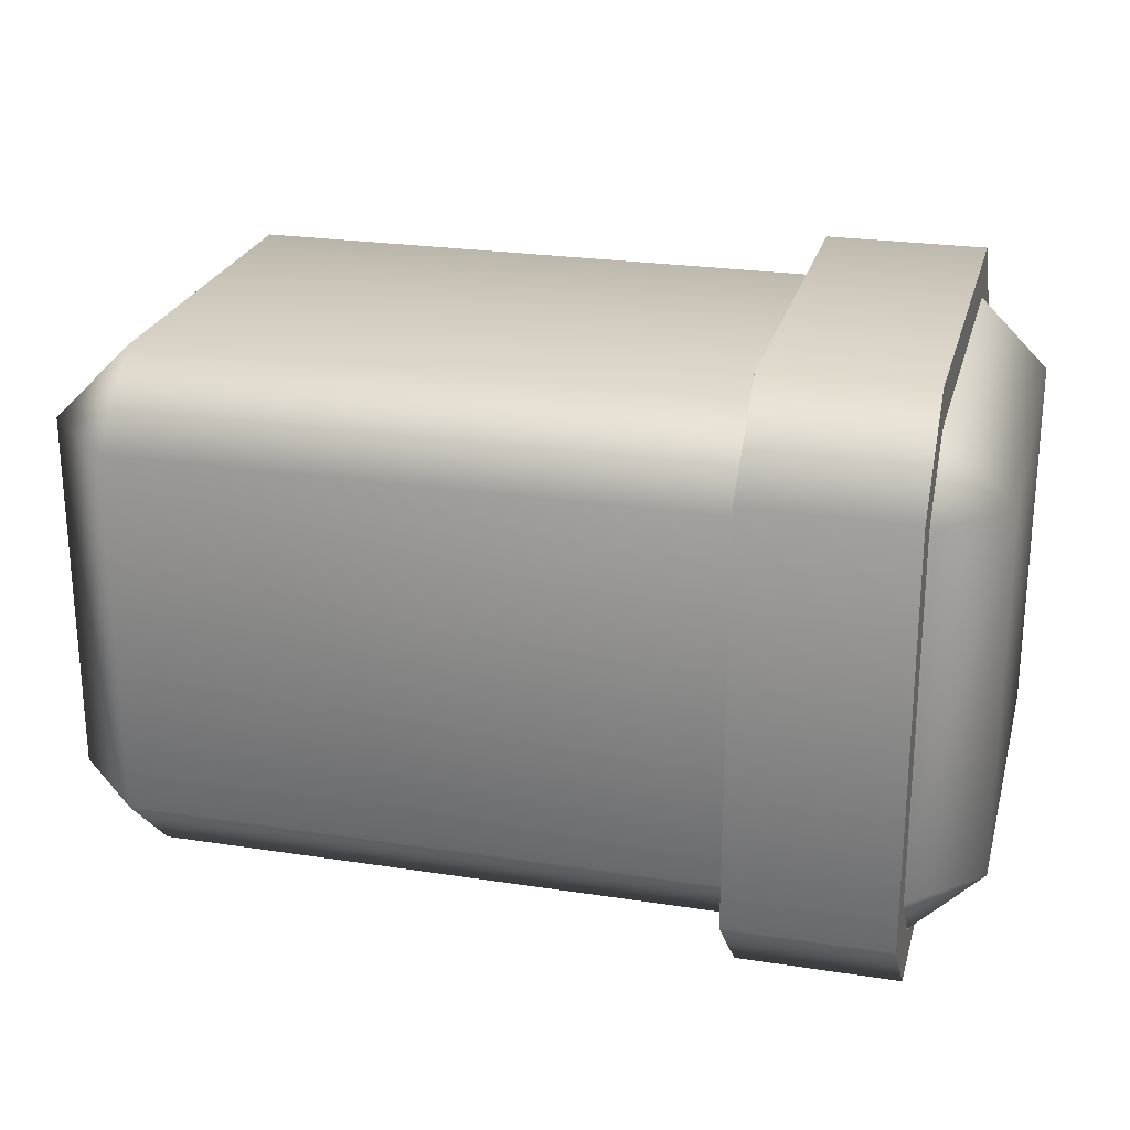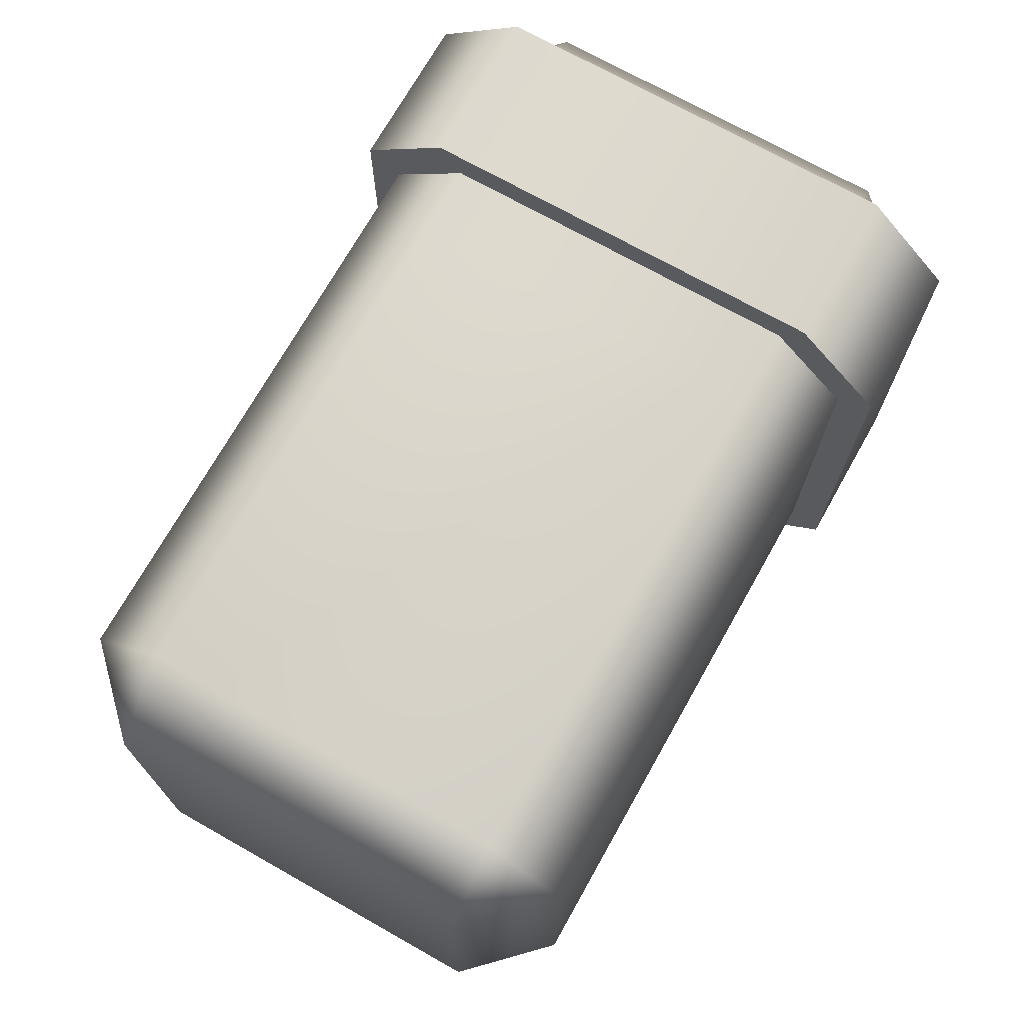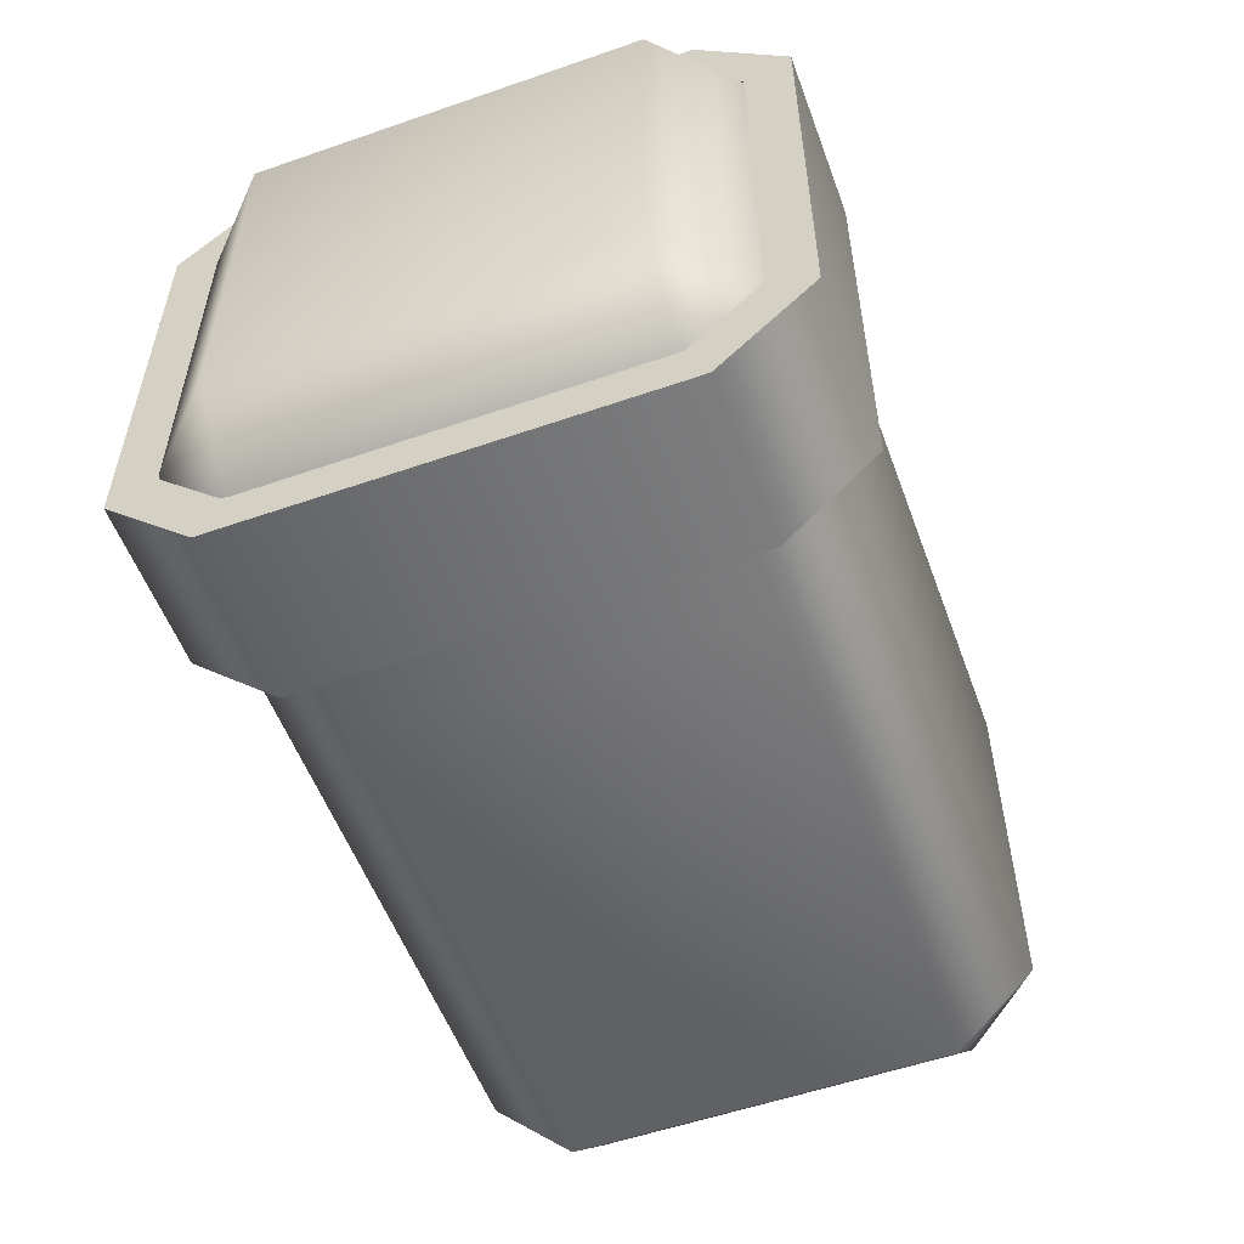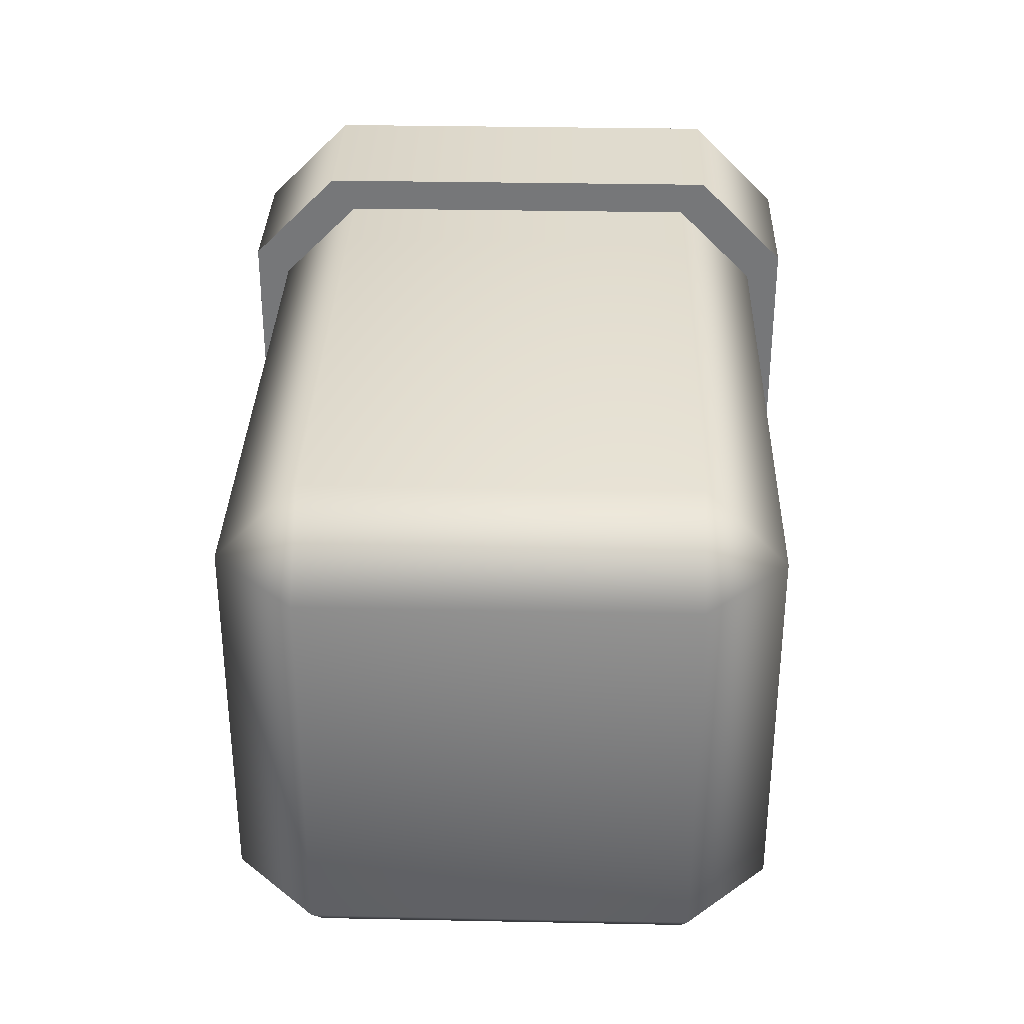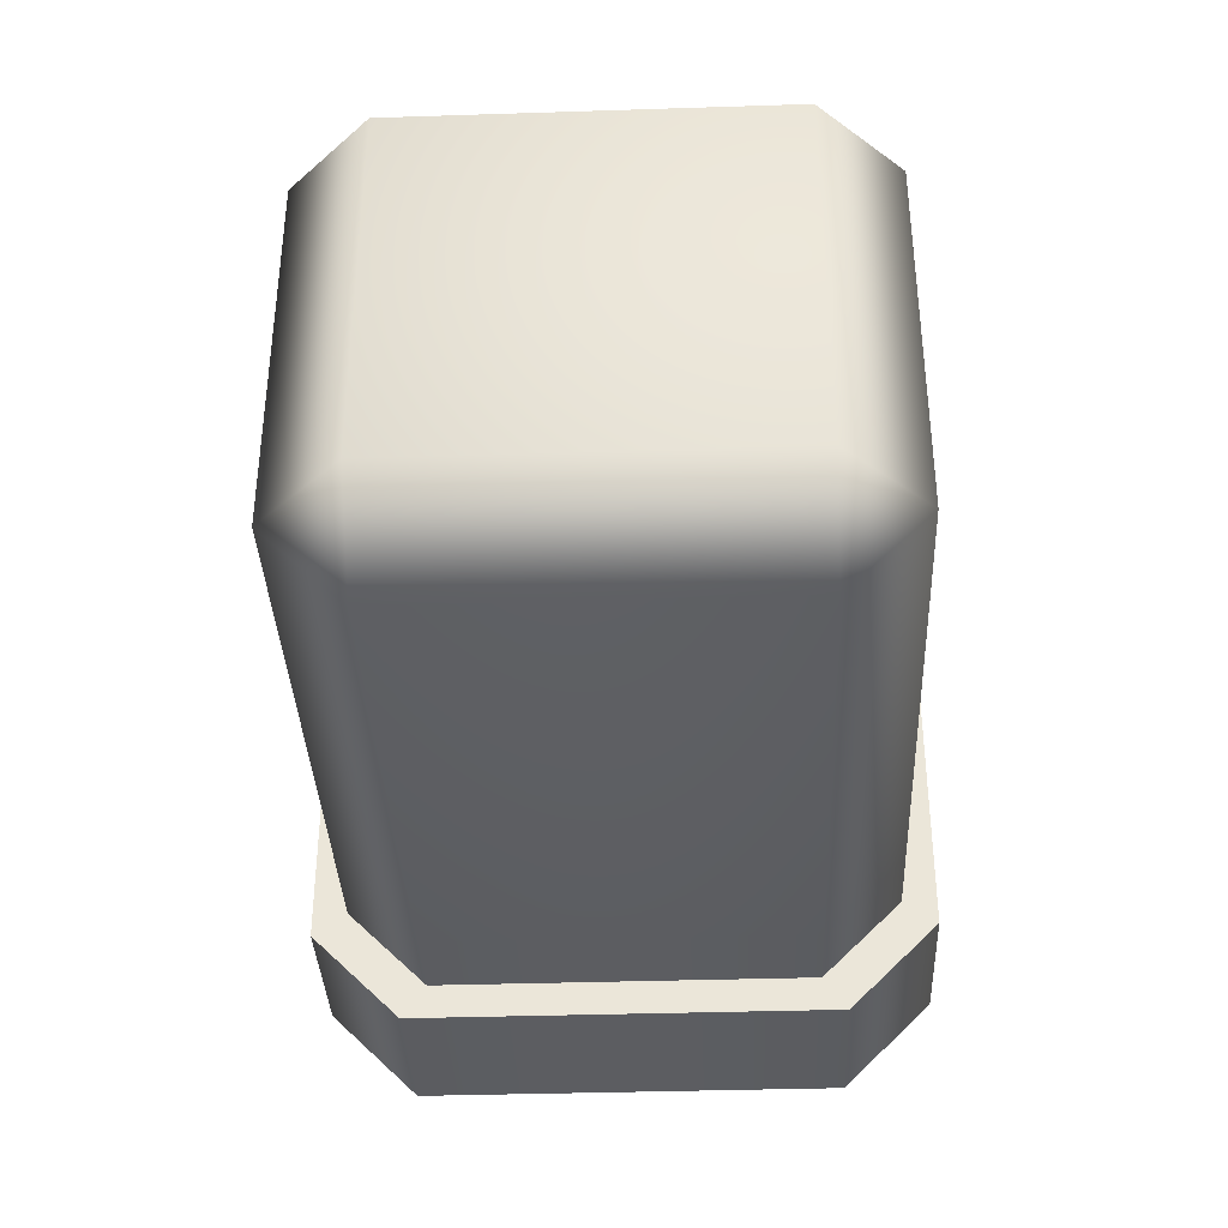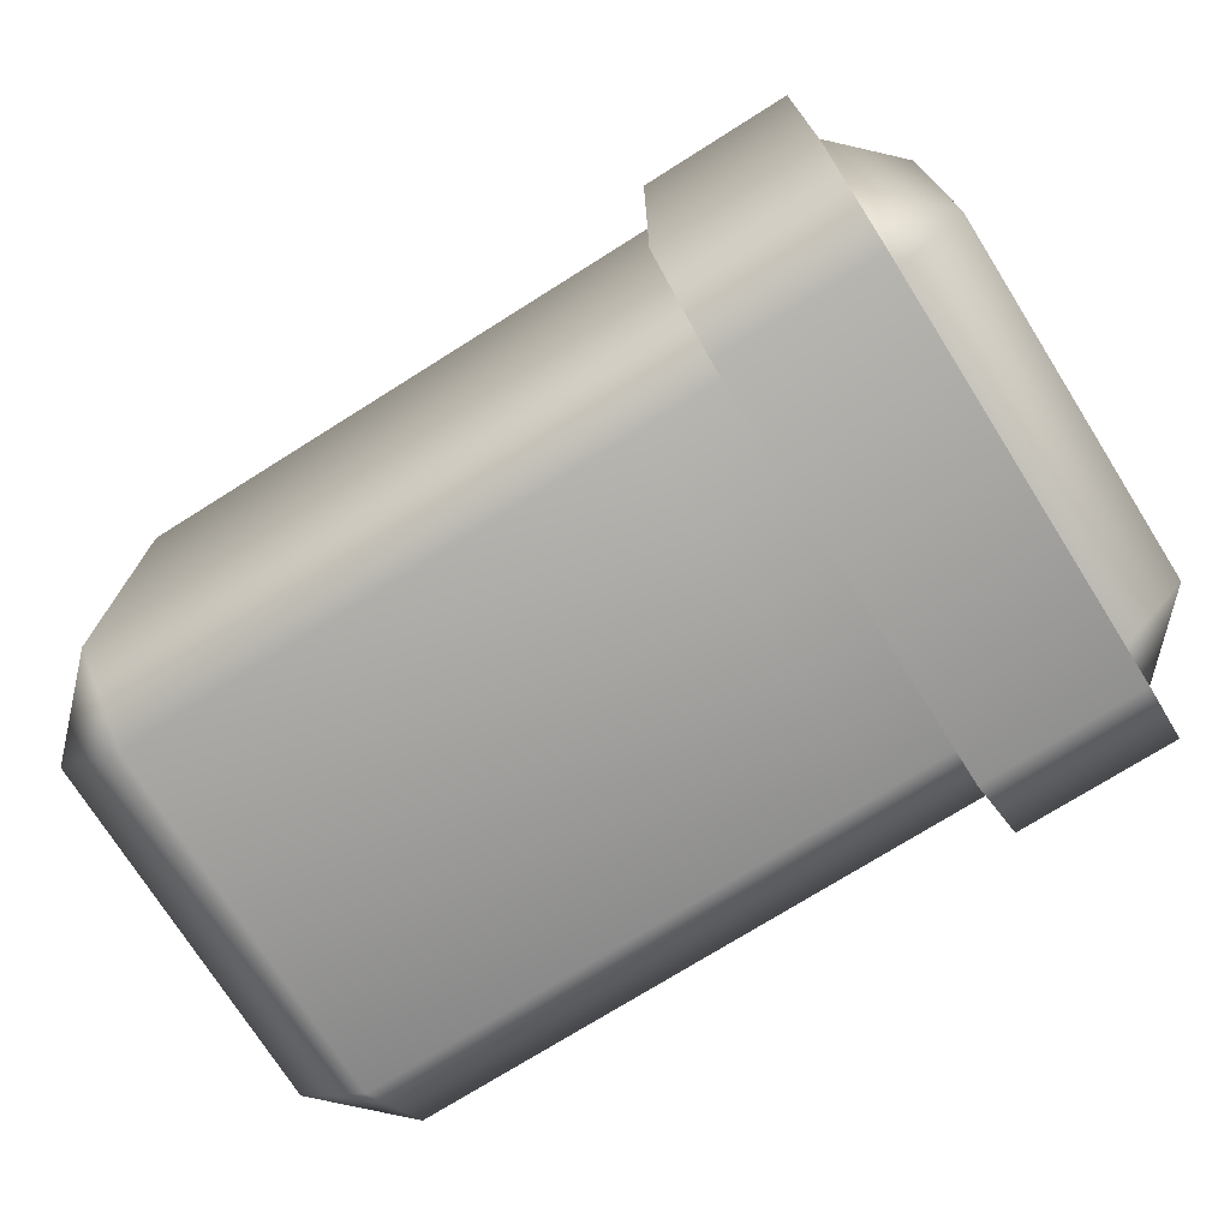
<metadata>
{"format":"obj","ext":"obj","renderer":"f3d","projection":"perspective","resolution":1024,"background":"white","views":[{"elev":24.4,"azim":14.2,"up":"+Z"},{"elev":71.9,"azim":-60.6,"up":"+Y"},{"elev":-55.0,"azim":110.1,"up":"+Z"},{"elev":32.7,"azim":-88.4,"up":"+Y"},{"elev":-36.7,"azim":-87.6,"up":"+Z"},{"elev":-73.7,"azim":32.2,"up":"+Z"}]}
</metadata>
<code>
g LowerArm_left.013
v -0.2618 0.07663 0.07663
v -0.2618 -0.07663 -0.07663
v -0.2618 0.07663 -0.07663
v -0.2618 -0.07663 0.07663
v -0.229 0.07663 0.1095
v -0.229 -0.07663 0.1095
v -0.01672 -0.07663 0.1095
v -0.01672 0.07663 0.1095
v 0.04248 -0.07663 0.1095
v 0.04248 0.07663 0.1095
v 0.079 -0.07663 0.1095
v 0.079 0.07663 0.1095
v 0.1118 0.07663 0.07663
v 0.1118 -0.07663 0.07663
v 0.1118 -0.07663 -0.07663
v 0.1118 0.07663 -0.07663
v 0.079 0.07663 -0.1095
v 0.1118 -0.07663 -0.07663
v 0.1118 0.07663 -0.07663
v 0.079 -0.07663 -0.1095
v 0.04248 -0.07663 -0.1095
v 0.04248 0.07663 -0.1095
v -0.01672 -0.07663 -0.1095
v -0.01672 0.07663 -0.1095
v -0.229 -0.07663 -0.1095
v -0.229 0.07663 -0.1095
v -0.2618 0.07663 -0.07663
v -0.2618 -0.07663 -0.07663
v -0.229 -0.1095 0.07663
v -0.2618 -0.07663 -0.07663
v -0.2618 -0.07663 0.07663
v -0.229 -0.07663 0.1095
v -0.229 -0.1095 -0.07663
v -0.229 -0.07663 -0.1095
v -0.01672 -0.07663 -0.1095
v -0.01672 -0.1095 0.07663
v -0.01672 -0.07663 0.1095
v -0.01672 -0.1095 -0.07663
v 0.04248 -0.07663 -0.1095
v 0.04248 -0.1095 0.07663
v 0.04248 -0.07663 0.1095
v 0.04248 -0.1095 -0.07663
v 0.079 -0.07663 -0.1095
v 0.079 -0.1095 0.07663
v 0.079 -0.07663 0.1095
v 0.1118 -0.07663 0.07663
v 0.079 -0.1095 -0.07663
v 0.1118 -0.07663 -0.07663
v 0.04248 0.07663 -0.1095
v 0.079 0.07663 -0.1095
v 0.079 0.1095 -0.07663
v 0.1118 0.07663 -0.07663
v 0.04248 0.1095 -0.07663
v -0.01672 0.07663 -0.1095
v 0.079 0.1095 0.07663
v 0.1118 0.07663 0.07663
v 0.079 0.07663 0.1095
v 0.04248 0.1095 0.07663
v 0.04248 0.07663 0.1095
v -0.01672 0.1095 -0.07663
v -0.229 0.07663 -0.1095
v -0.01672 0.1095 0.07663
v -0.01672 0.07663 0.1095
v -0.229 0.1095 -0.07663
v -0.2618 0.07663 -0.07663
v -0.2618 0.07663 0.07663
v -0.229 0.1095 0.07663
v -0.229 0.07663 0.1095
v 0.0164 0.1235 0.08648
v 0.08321 0.08648 0.1235
v 0.0164 0.08648 0.1235
v 0.08321 0.1235 0.08648
v 0.0164 0.1235 -0.08648
v 0.08321 0.1235 -0.08648
v 0.0164 0.08648 -0.1235
v 0.08321 0.08648 -0.1235
v 0.0164 -0.1235 -0.08648
v 0.08321 -0.08648 -0.1235
v 0.0164 -0.08648 -0.1235
v 0.08321 -0.1235 -0.08648
v 0.08321 -0.1235 0.08648
v 0.0164 -0.1235 0.08648
v 0.0164 -0.08648 0.1235
v 0.08321 -0.08648 0.1235
v 0.08321 0.08648 -0.1235
v 0.0164 0.08648 -0.1235
v 0.0164 -0.08648 -0.1235
v 0.08321 -0.08648 -0.1235
v 0.08321 -0.08648 0.1235
v 0.0164 -0.08648 0.1235
v 0.0164 0.08648 0.1235
v 0.08321 0.08648 0.1235
v 0.0164 0.1048 0.07871
v 0.0164 0.07871 0.1048
v 0.08321 0.07871 0.1048
v 0.08321 0.1048 0.07871
v 0.0164 0.1048 -0.07871
v 0.08321 0.1048 -0.07871
v 0.0164 0.07871 -0.1048
v 0.08321 0.07871 -0.1048
v 0.0164 -0.1048 -0.07871
v 0.0164 -0.07871 -0.1048
v 0.08321 -0.07871 -0.1048
v 0.08321 -0.1048 -0.07871
v 0.08321 -0.1048 0.07871
v 0.0164 -0.1048 0.07871
v 0.0164 -0.07871 0.1048
v 0.08321 -0.07871 0.1048
v 0.08321 0.07871 -0.1048
v 0.08321 -0.07871 -0.1048
v 0.0164 -0.07871 -0.1048
v 0.0164 0.07871 -0.1048
v 0.08321 -0.07871 0.1048
v 0.08321 0.07871 0.1048
v 0.0164 0.07871 0.1048
v 0.0164 -0.07871 0.1048
v 0.0164 0.08648 0.1235
v 0.0164 0.07871 0.1048
v 0.0164 0.1048 0.07871
v 0.0164 0.1235 0.08648
v 0.0164 0.1048 -0.07871
v 0.0164 0.1235 -0.08648
v 0.0164 0.07871 -0.1048
v 0.0164 0.08648 -0.1235
v 0.08321 0.1235 0.08648
v 0.08321 0.07871 0.1048
v 0.08321 0.08648 0.1235
v 0.08321 0.1048 0.07871
v 0.08321 0.1235 -0.08648
v 0.08321 0.1048 -0.07871
v 0.08321 0.08648 -0.1235
v 0.08321 0.07871 -0.1048
v 0.0164 -0.08648 -0.1235
v 0.0164 -0.07871 -0.1048
v 0.0164 -0.1048 -0.07871
v 0.0164 -0.1235 -0.08648
v 0.0164 -0.1048 0.07871
v 0.0164 -0.1235 0.08648
v 0.0164 -0.07871 0.1048
v 0.0164 -0.08648 0.1235
v 0.08321 -0.1235 -0.08648
v 0.08321 -0.07871 -0.1048
v 0.08321 -0.08648 -0.1235
v 0.08321 -0.1048 -0.07871
v 0.08321 -0.1235 0.08648
v 0.08321 -0.1048 0.07871
v 0.08321 -0.08648 0.1235
v 0.08321 -0.07871 0.1048
v 0.08321 -0.08648 -0.1235
v 0.08321 -0.07871 -0.1048
v 0.08321 0.07871 -0.1048
v 0.08321 0.08648 -0.1235
v 0.0164 0.08648 -0.1235
v 0.0164 0.07871 -0.1048
v 0.0164 -0.07871 -0.1048
v 0.0164 -0.08648 -0.1235
v 0.08321 0.08648 0.1235
v 0.08321 0.07871 0.1048
v 0.08321 -0.07871 0.1048
v 0.08321 -0.08648 0.1235
v 0.0164 -0.08648 0.1235
v 0.0164 -0.07871 0.1048
v 0.0164 0.07871 0.1048
v 0.0164 0.08648 0.1235
g LowerArm_left.013_0
f 3 2 1
f 2 4 1
f 5 1 4
f 6 5 4
f 5 6 7
f 8 5 7
f 8 7 9
f 10 8 9
f 10 9 11
f 12 10 11
f 13 12 11
f 14 13 11
f 13 14 15
f 16 13 15
f 19 18 17
f 18 20 17
f 20 21 17
f 21 22 17
f 21 23 22
f 23 24 22
f 23 25 24
f 25 26 24
f 26 25 27
f 25 28 27
f 31 30 29
f 29 32 31
f 30 33 29
f 30 34 33
f 34 35 33
f 29 36 32
f 36 29 33
f 36 37 32
f 35 38 33
f 38 36 33
f 35 39 38
f 36 40 37
f 40 36 38
f 40 41 37
f 39 42 38
f 42 40 38
f 39 43 42
f 40 44 41
f 44 40 42
f 44 45 41
f 46 45 44
f 43 47 42
f 47 44 42
f 44 47 46
f 47 43 48
f 47 48 46
f 51 50 49
f 50 51 52
f 53 51 49
f 53 49 54
f 52 51 55
f 51 53 55
f 56 52 55
f 55 57 56
f 57 55 58
f 53 58 55
f 59 57 58
f 60 53 54
f 53 60 58
f 60 54 61
f 59 58 62
f 60 62 58
f 63 59 62
f 64 60 61
f 60 64 62
f 65 64 61
f 64 65 66
f 63 62 67
f 64 67 62
f 67 64 66
f 68 63 67
f 66 68 67
g LowerArm_left.013_1
f 71 70 69
f 70 72 69
f 73 69 72
f 74 73 72
f 73 74 75
f 74 76 75
f 79 78 77
f 78 80 77
f 80 81 77
f 81 82 77
f 82 81 83
f 81 84 83
f 87 86 85
f 88 87 85
f 91 90 89
f 92 91 89
f 95 94 93
f 96 95 93
f 93 97 96
f 97 98 96
f 98 97 99
f 100 98 99
f 103 102 101
f 104 103 101
f 105 104 101
f 106 105 101
f 105 106 107
f 108 105 107
f 111 110 109
f 112 111 109
f 115 114 113
f 116 115 113
f 119 118 117
f 120 119 117
f 121 119 120
f 122 121 120
f 123 121 122
f 124 123 122
f 127 126 125
f 126 128 125
f 125 128 129
f 128 130 129
f 129 130 131
f 130 132 131
f 135 134 133
f 136 135 133
f 137 135 136
f 138 137 136
f 139 137 138
f 140 139 138
f 143 142 141
f 142 144 141
f 141 144 145
f 144 146 145
f 145 146 147
f 146 148 147
f 151 150 149
f 152 151 149
f 155 154 153
f 156 155 153
f 159 158 157
f 160 159 157
f 163 162 161
f 164 163 161

</code>
